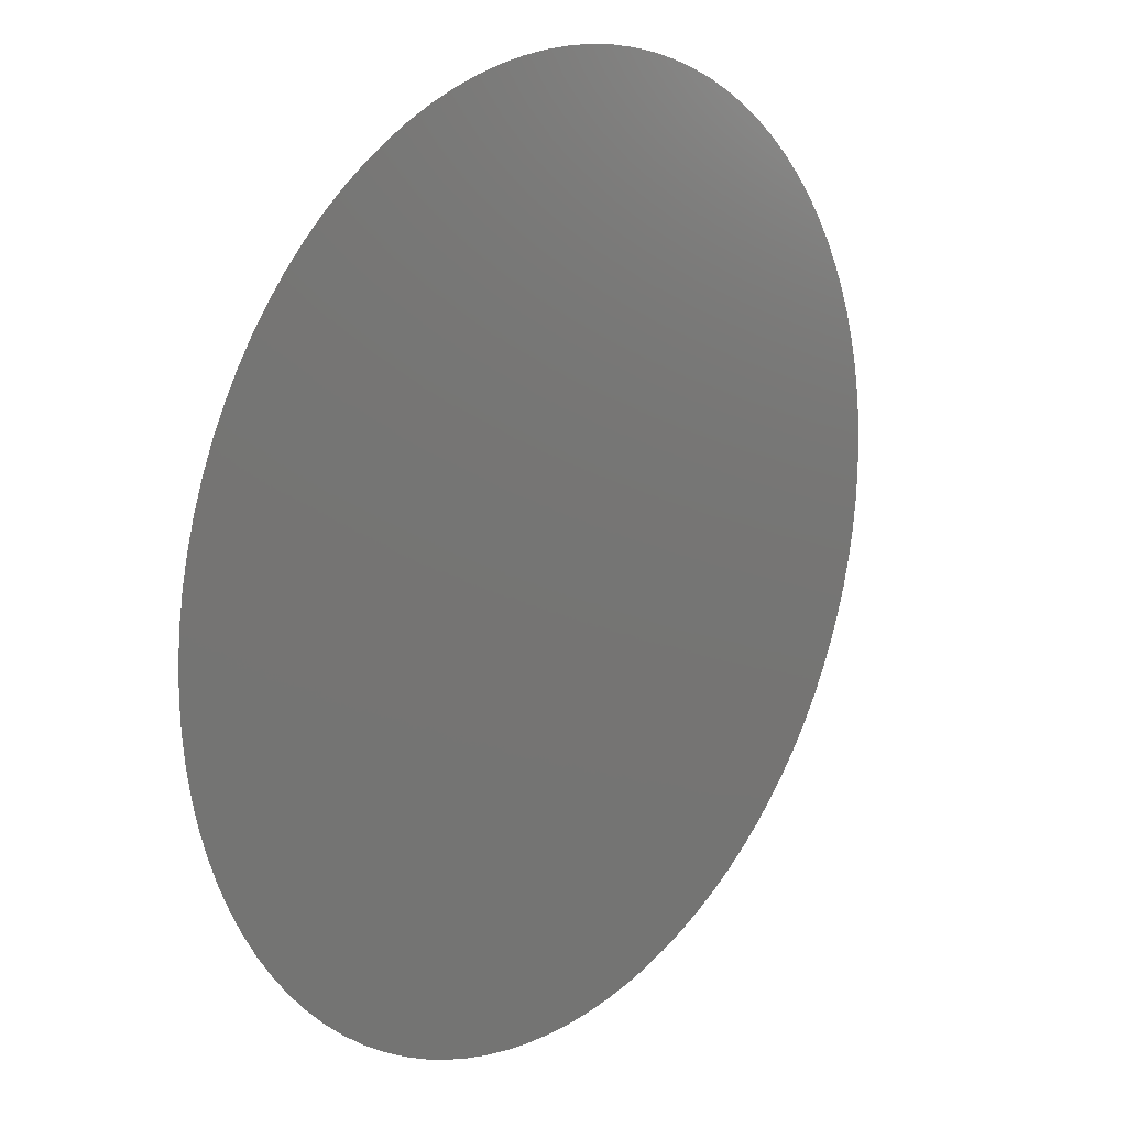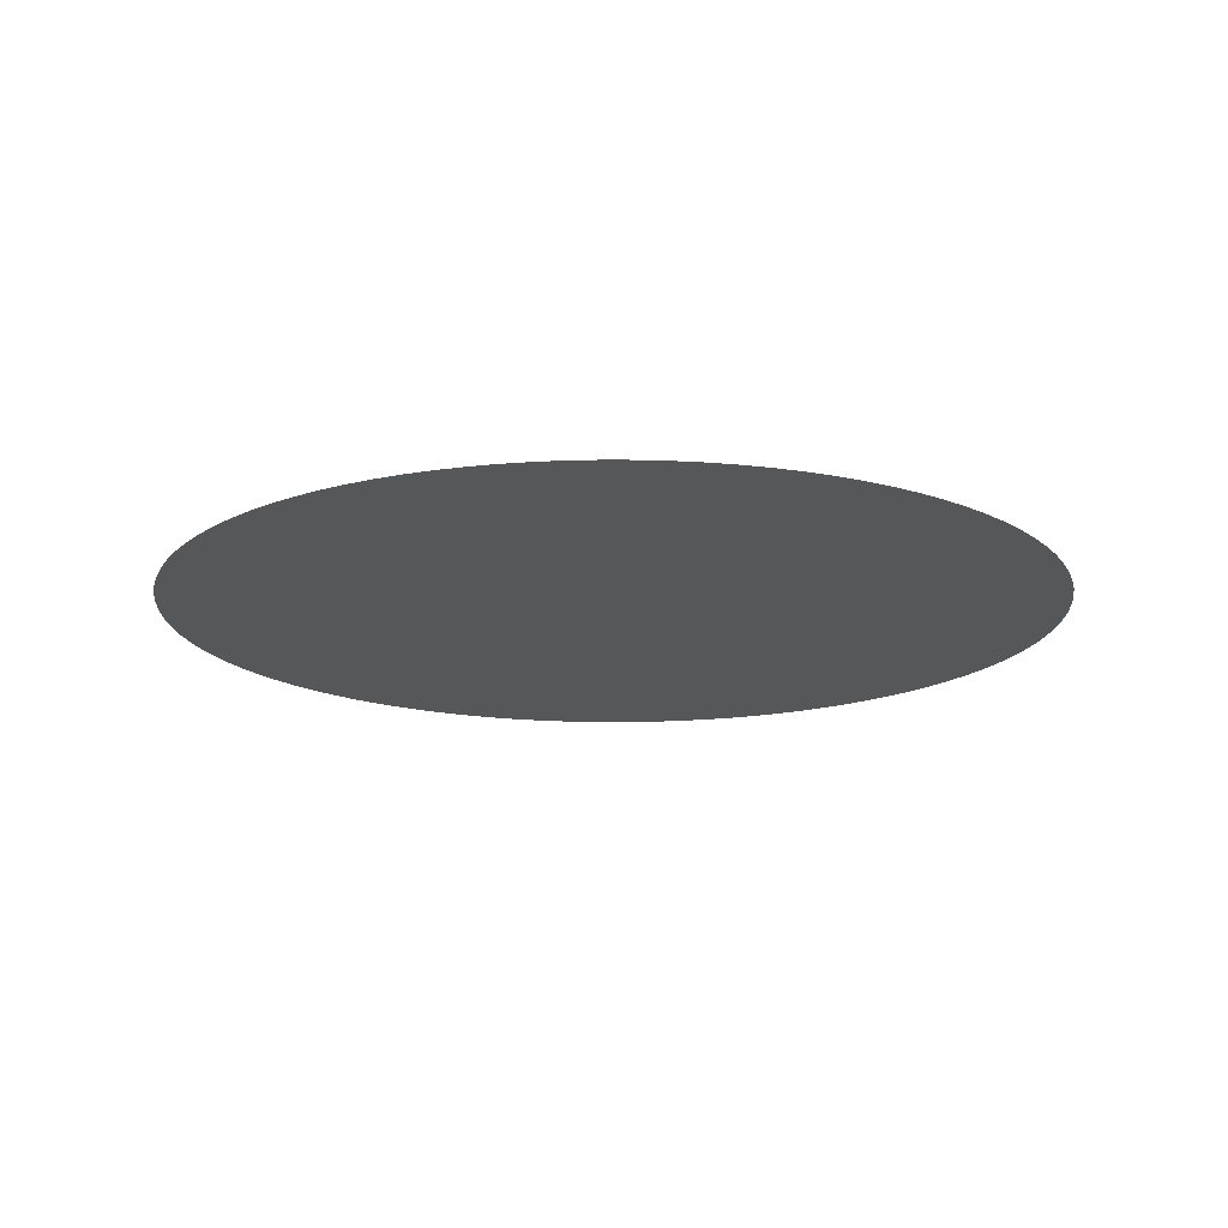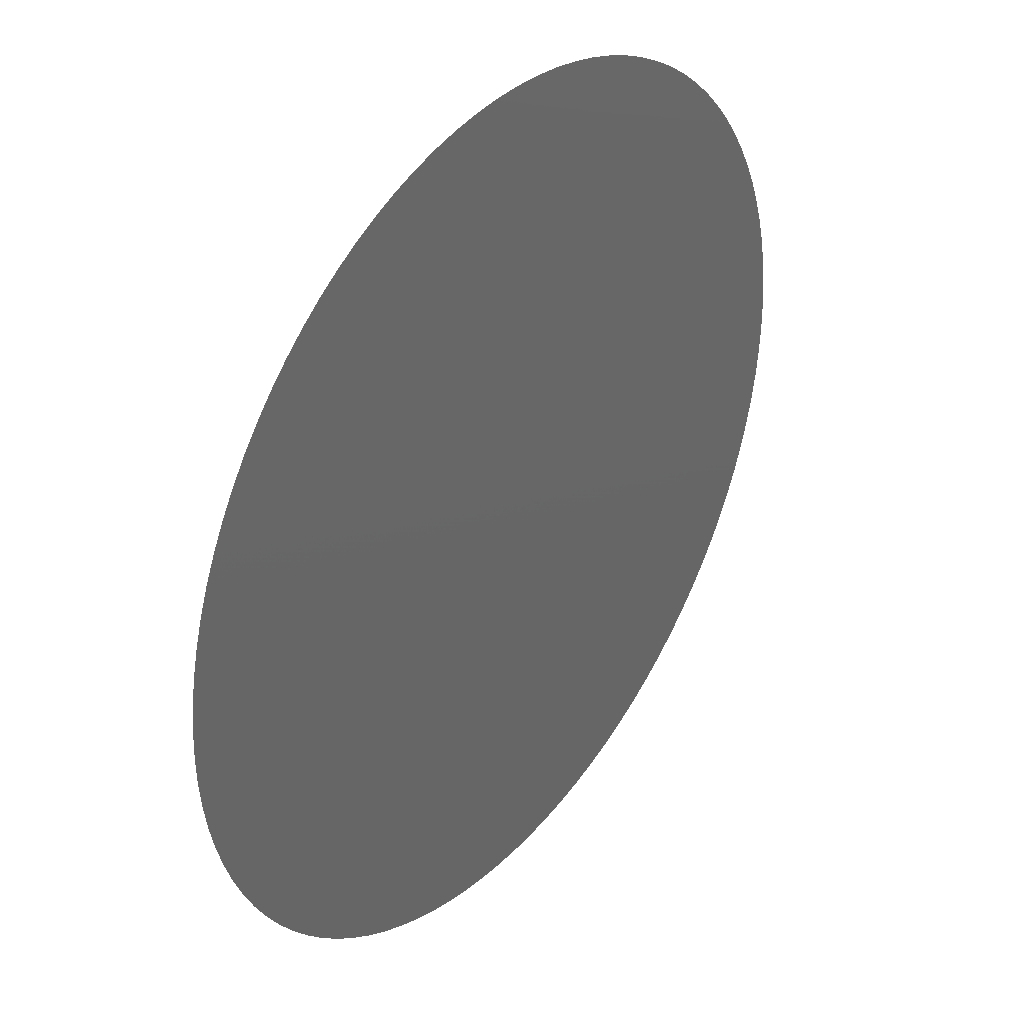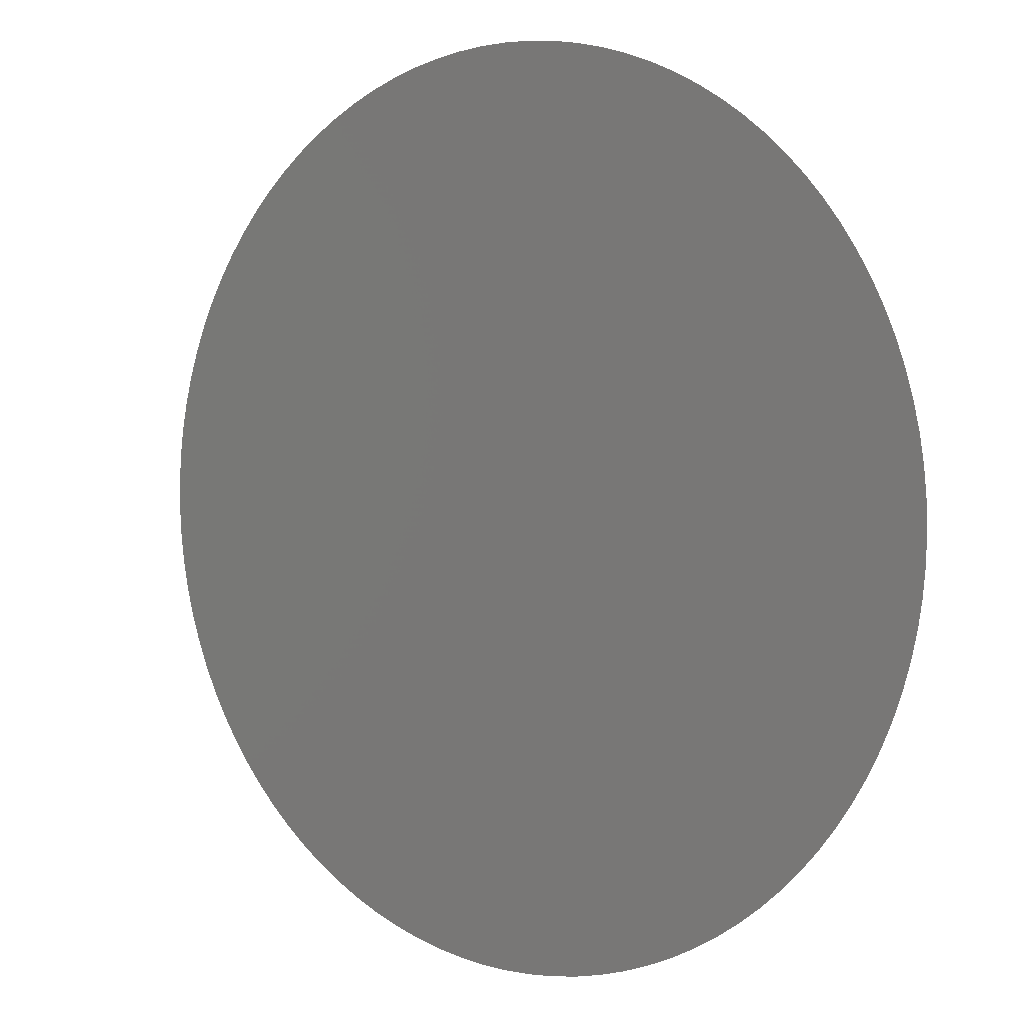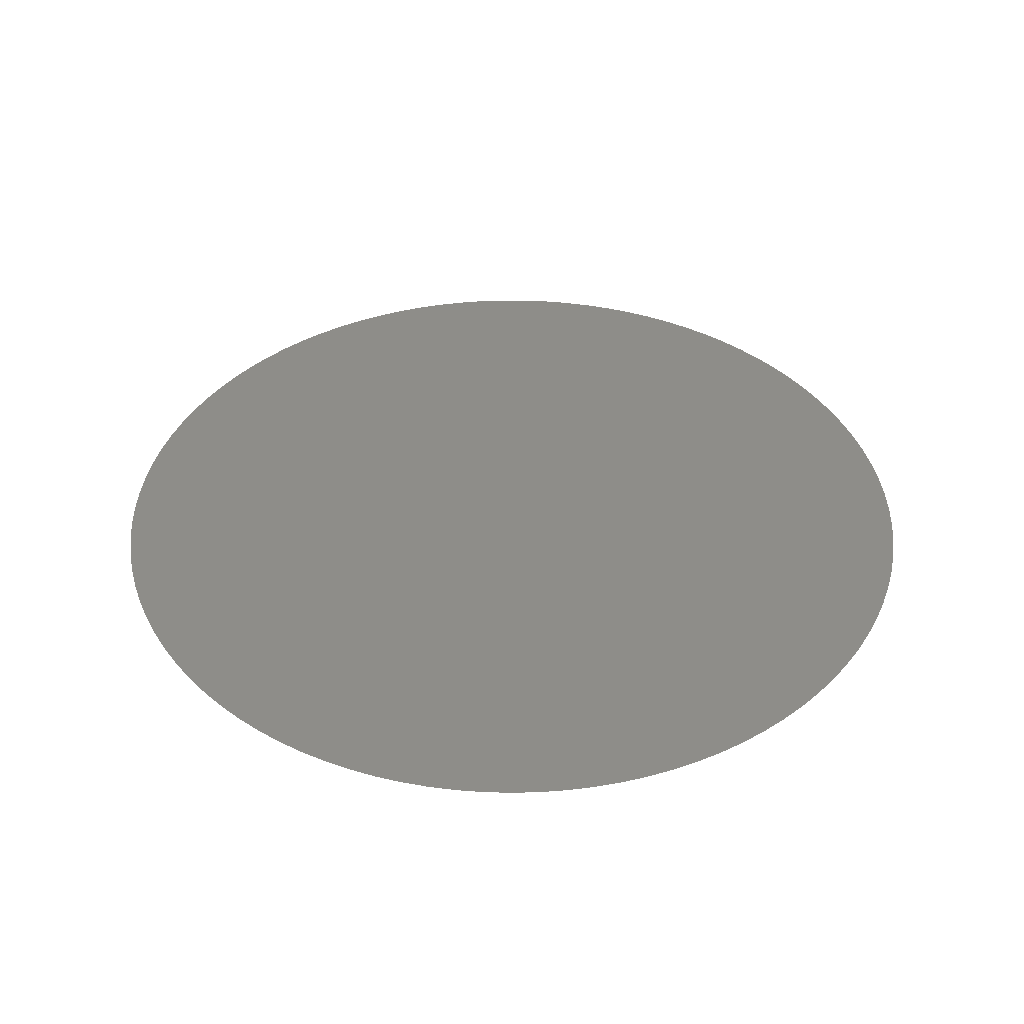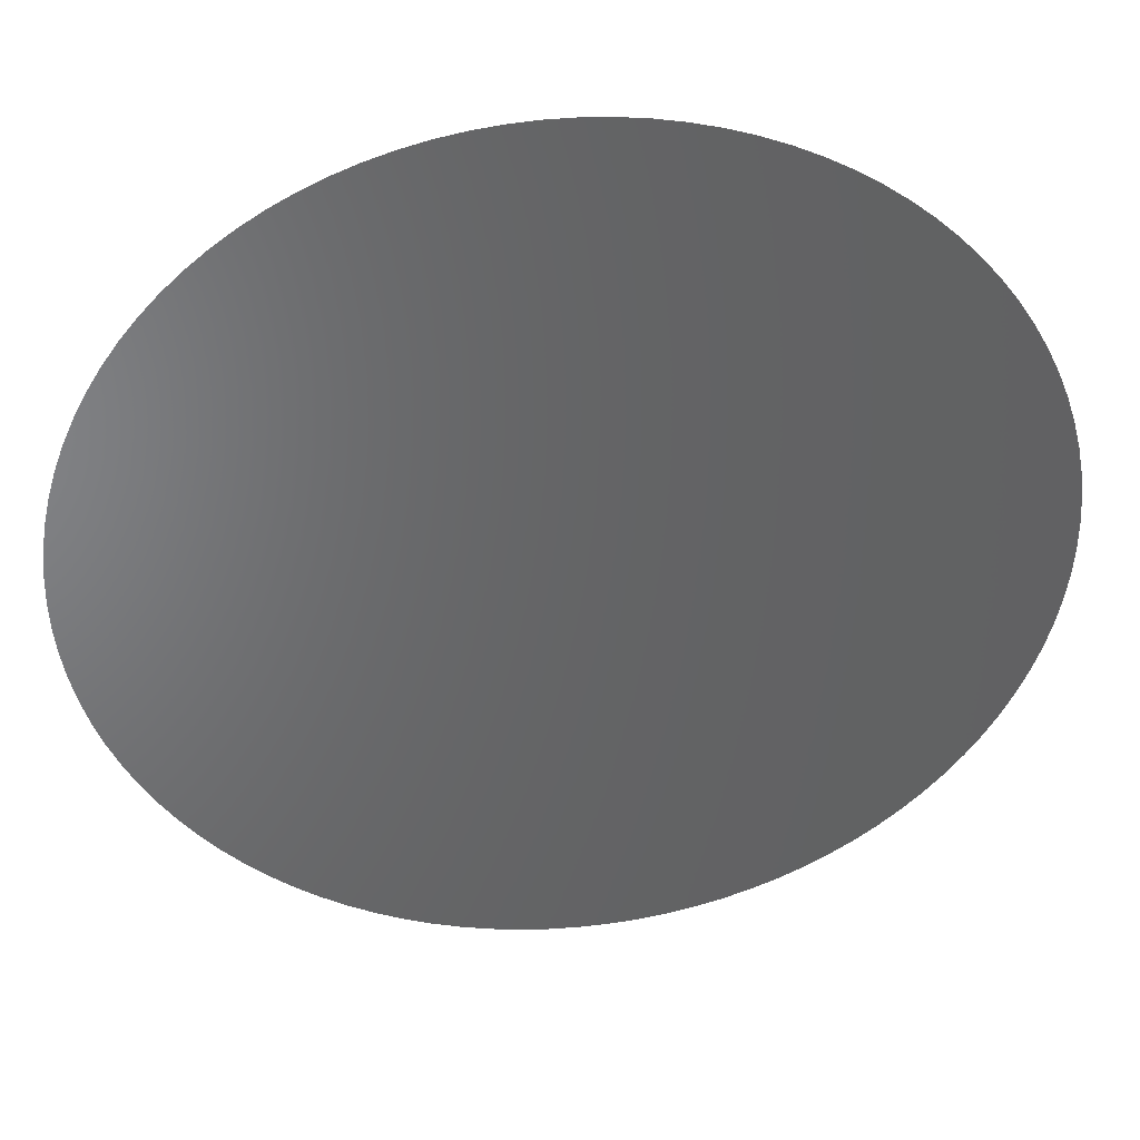
<metadata>
{"format":"stl","ext":"stl","renderer":"f3d","projection":"perspective","resolution":1024,"background":"white","views":[{"elev":17.5,"azim":130.6,"up":"+Y"},{"elev":-16.3,"azim":29.4,"up":"+Z"},{"elev":35.9,"azim":126.9,"up":"+Y"},{"elev":3.6,"azim":37.6,"up":"+Y"},{"elev":39.7,"azim":64.7,"up":"+Z"},{"elev":39.6,"azim":174.2,"up":"+Y"}]}
</metadata>
<code>
# stl→obj: 101 verts, 100 faces
v 0.004 0 0.007882
v 0.003992 0.0002537 0.007882
v 0 0 0.007882
v 0.003968 0.0005064 0.007882
v 0.003928 0.000757 0.007882
v 0.003872 0.001005 0.007882
v 0.0038 0.001248 0.007882
v 0.003713 0.001487 0.007882
v 0.003612 0.001719 0.007882
v 0.003495 0.001945 0.007882
v 0.003365 0.002163 0.007882
v 0.003221 0.002372 0.007882
v 0.003064 0.002571 0.007882
v 0.002895 0.00276 0.007882
v 0.002714 0.002938 0.007882
v 0.002522 0.003105 0.007882
v 0.00232 0.003258 0.007882
v 0.002109 0.003399 0.007882
v 0.001889 0.003526 0.007882
v 0.001662 0.003639 0.007882
v 0.001428 0.003737 0.007882
v 0.001188 0.00382 0.007882
v 0.000943 0.003887 0.007882
v 0.0006946 0.003939 0.007882
v 0.0004434 0.003975 0.007882
v 0.0001903 0.003995 0.007882
v -6.346e-05 0.003999 0.007882
v -0.000317 0.003987 0.007882
v -0.0005693 0.003959 0.007882
v -0.0008192 0.003915 0.007882
v -0.001066 0.003855 0.007882
v -0.001308 0.00378 0.007882
v -0.001545 0.003689 0.007882
v -0.001776 0.003584 0.007882
v -0.002 0.003464 0.007882
v -0.002216 0.00333 0.007882
v -0.002422 0.003183 0.007882
v -0.002619 0.003023 0.007882
v -0.002806 0.002851 0.007882
v -0.002981 0.002667 0.007882
v -0.003144 0.002473 0.007882
v -0.003295 0.002268 0.007882
v -0.003432 0.002055 0.007882
v -0.003555 0.001833 0.007882
v -0.003664 0.001604 0.007882
v -0.003759 0.001368 0.007882
v -0.003838 0.001127 0.007882
v -0.003902 0.0008812 0.007882
v -0.00395 0.000632 0.007882
v -0.003982 0.0003802 0.007882
v -0.003998 0.0001269 0.007882
v -0.003998 -0.0001269 0.007882
v -0.003982 -0.0003802 0.007882
v -0.00395 -0.000632 0.007882
v -0.003902 -0.0008812 0.007882
v -0.003838 -0.001127 0.007882
v -0.003759 -0.001368 0.007882
v -0.003664 -0.001604 0.007882
v -0.003555 -0.001833 0.007882
v -0.003432 -0.002055 0.007882
v -0.003295 -0.002268 0.007882
v -0.003144 -0.002473 0.007882
v -0.002981 -0.002667 0.007882
v -0.002806 -0.002851 0.007882
v -0.002619 -0.003023 0.007882
v -0.002422 -0.003183 0.007882
v -0.002216 -0.00333 0.007882
v -0.002 -0.003464 0.007882
v -0.001776 -0.003584 0.007882
v -0.001545 -0.003689 0.007882
v -0.001308 -0.00378 0.007882
v -0.001066 -0.003855 0.007882
v -0.0008192 -0.003915 0.007882
v -0.0005693 -0.003959 0.007882
v -0.000317 -0.003987 0.007882
v -6.346e-05 -0.003999 0.007882
v 0.0001903 -0.003995 0.007882
v 0.0004434 -0.003975 0.007882
v 0.0006946 -0.003939 0.007882
v 0.000943 -0.003887 0.007882
v 0.001188 -0.00382 0.007882
v 0.001428 -0.003737 0.007882
v 0.001662 -0.003639 0.007882
v 0.001889 -0.003526 0.007882
v 0.002109 -0.003399 0.007882
v 0.00232 -0.003258 0.007882
v 0.002522 -0.003105 0.007882
v 0.002714 -0.002938 0.007882
v 0.002895 -0.00276 0.007882
v 0.003064 -0.002571 0.007882
v 0.003221 -0.002372 0.007882
v 0.003365 -0.002163 0.007882
v 0.003495 -0.001945 0.007882
v 0.003612 -0.001719 0.007882
v 0.003713 -0.001487 0.007882
v 0.0038 -0.001248 0.007882
v 0.003872 -0.001005 0.007882
v 0.003928 -0.000757 0.007882
v 0.003968 -0.0005064 0.007882
v 0.003992 -0.0002537 0.007882
v 0.004 -9.797e-19 0.007882
f 1 2 3
f 2 4 3
f 4 5 3
f 5 6 3
f 6 7 3
f 7 8 3
f 8 9 3
f 9 10 3
f 10 11 3
f 11 12 3
f 12 13 3
f 13 14 3
f 14 15 3
f 15 16 3
f 16 17 3
f 17 18 3
f 18 19 3
f 19 20 3
f 20 21 3
f 21 22 3
f 22 23 3
f 23 24 3
f 24 25 3
f 25 26 3
f 26 27 3
f 27 28 3
f 28 29 3
f 29 30 3
f 30 31 3
f 31 32 3
f 32 33 3
f 33 34 3
f 34 35 3
f 35 36 3
f 36 37 3
f 37 38 3
f 38 39 3
f 39 40 3
f 40 41 3
f 41 42 3
f 42 43 3
f 43 44 3
f 44 45 3
f 45 46 3
f 46 47 3
f 47 48 3
f 48 49 3
f 49 50 3
f 50 51 3
f 51 52 3
f 52 53 3
f 53 54 3
f 54 55 3
f 55 56 3
f 56 57 3
f 57 58 3
f 58 59 3
f 59 60 3
f 60 61 3
f 61 62 3
f 62 63 3
f 63 64 3
f 64 65 3
f 65 66 3
f 66 67 3
f 67 68 3
f 68 69 3
f 69 70 3
f 70 71 3
f 71 72 3
f 72 73 3
f 73 74 3
f 74 75 3
f 75 76 3
f 76 77 3
f 77 78 3
f 78 79 3
f 79 80 3
f 80 81 3
f 81 82 3
f 82 83 3
f 83 84 3
f 84 85 3
f 85 86 3
f 86 87 3
f 87 88 3
f 88 89 3
f 89 90 3
f 90 91 3
f 91 92 3
f 92 93 3
f 93 94 3
f 94 95 3
f 95 96 3
f 96 97 3
f 97 98 3
f 98 99 3
f 99 100 3
f 100 101 3
f 101 1 3

</code>
